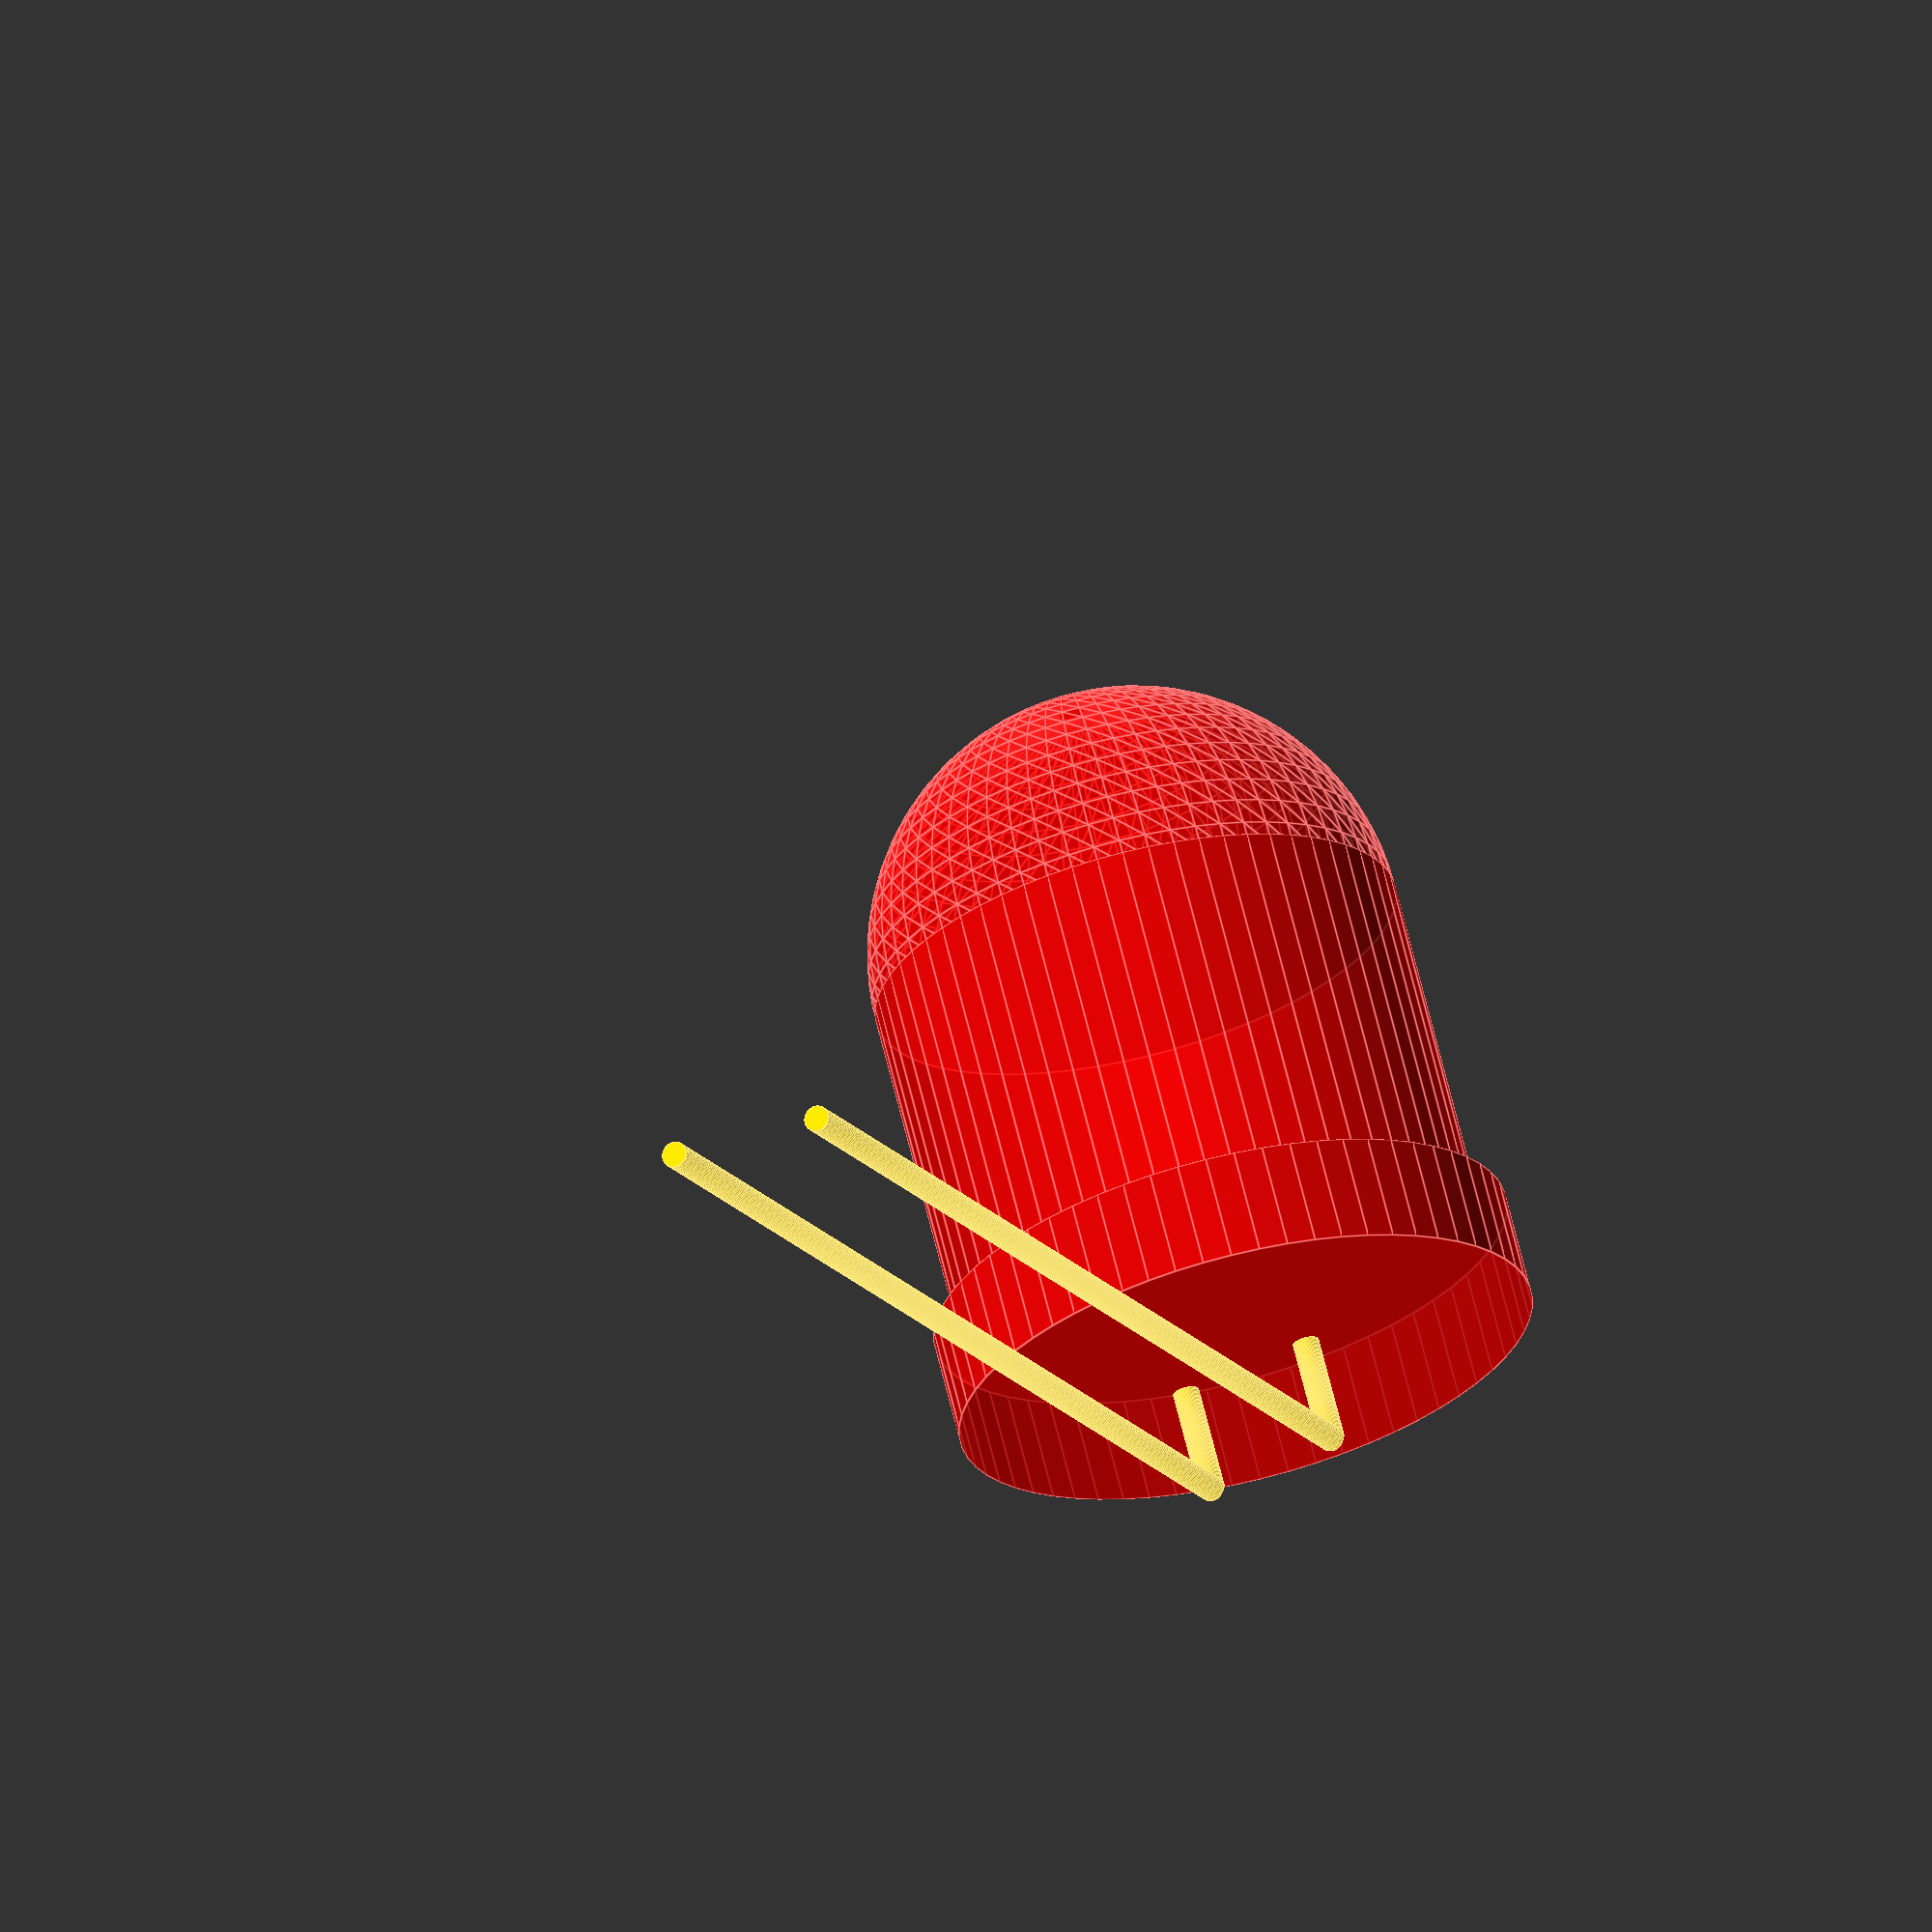
<openscad>
//
// generic 10mm LED
//

$fn = 64;

dia = 10.0;
rad = 5;
hgt = 11.6-rad;
base_z = 2.0;
base_dia = 11;

pin_d = 0.5;
pin_z = 25;
pin_s = 2.54;

// bend pin at this Z
pin_b = 2;

module pin_at( x, y, ra, pl) {
  if( ra == 1) {
    // right-angle
    translate( [x, y, -pin_b]) {
      cylinder( d=pin_d, h=pin_b);
      rotate( [90, 0, 0])
	cylinder( d=pin_d, h=pl-pin_b);
    }
  } else {
    // vertical
    translate( [x, y, -pl])
      cylinder( d=pin_d, h=pin_z);
  }
}

module led( colr, ra) {
  color("gold") {
    pin_at( -2.54/2, 0, ra, pin_z+1);
    pin_at( 2.54/2, 0, ra, pin_z);
  }
  color( colr) {
    cylinder( h=base_z, d=base_dia);
    translate( [0, 0, base_z])
      cylinder( d=dia, h=hgt);
    translate( [0, 0, base_z+hgt])
      sphere( d=dia);
  }
}

// white
// led( [1, 1, 1, 0.75], 1);
// red
led( [1, 0, 0, 0.75], 1);

  

</openscad>
<views>
elev=293.0 azim=205.4 roll=166.2 proj=o view=edges
</views>
